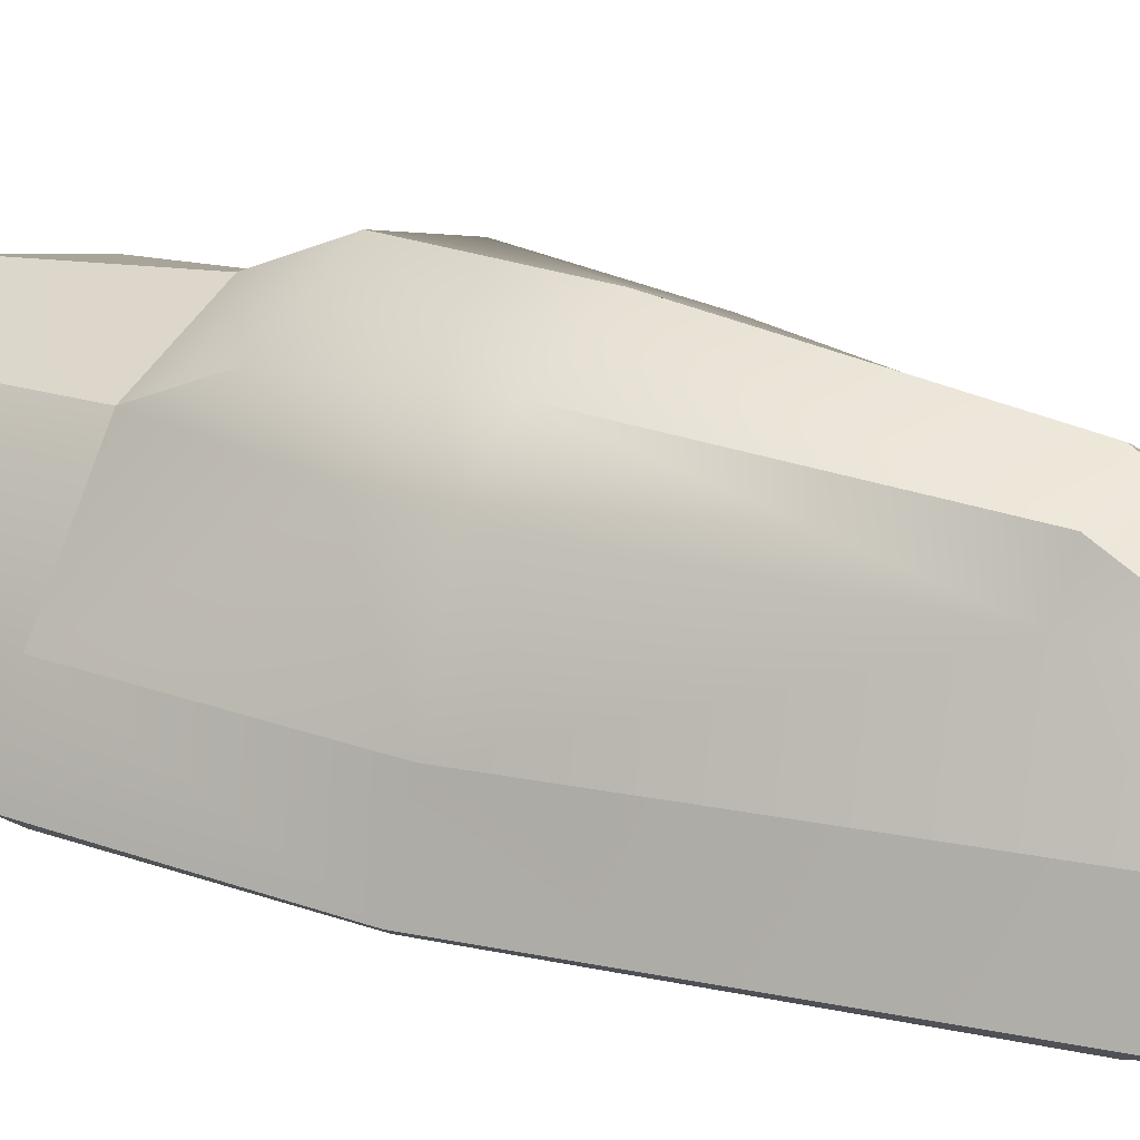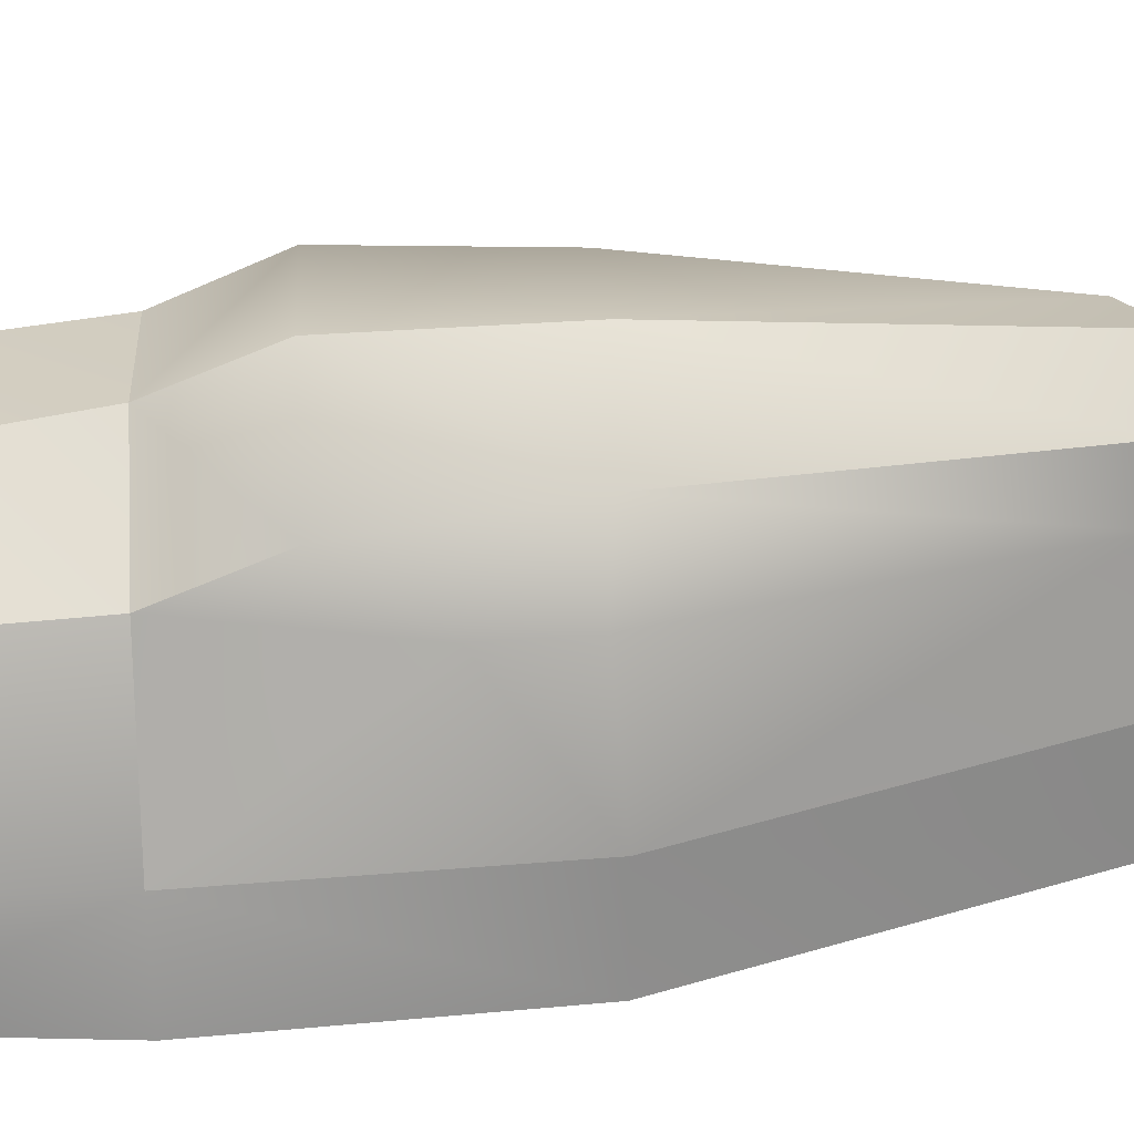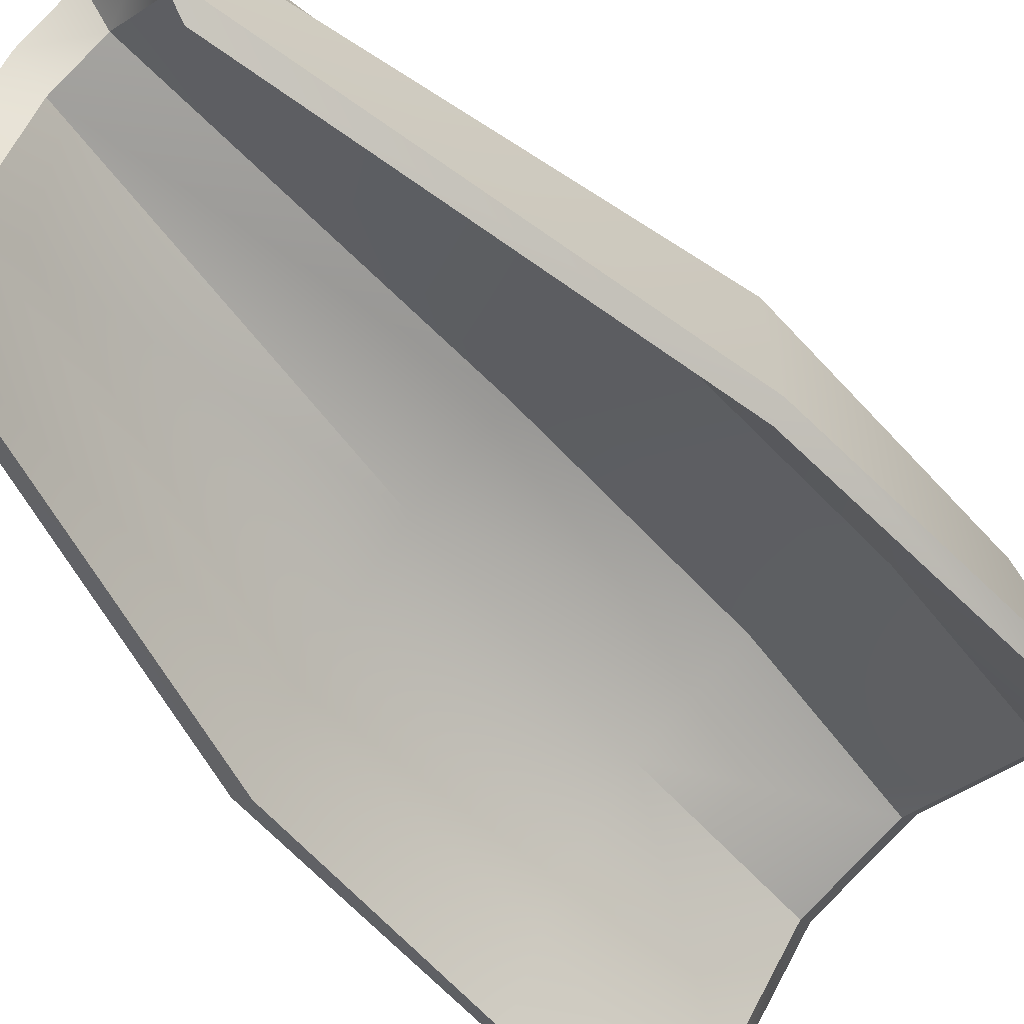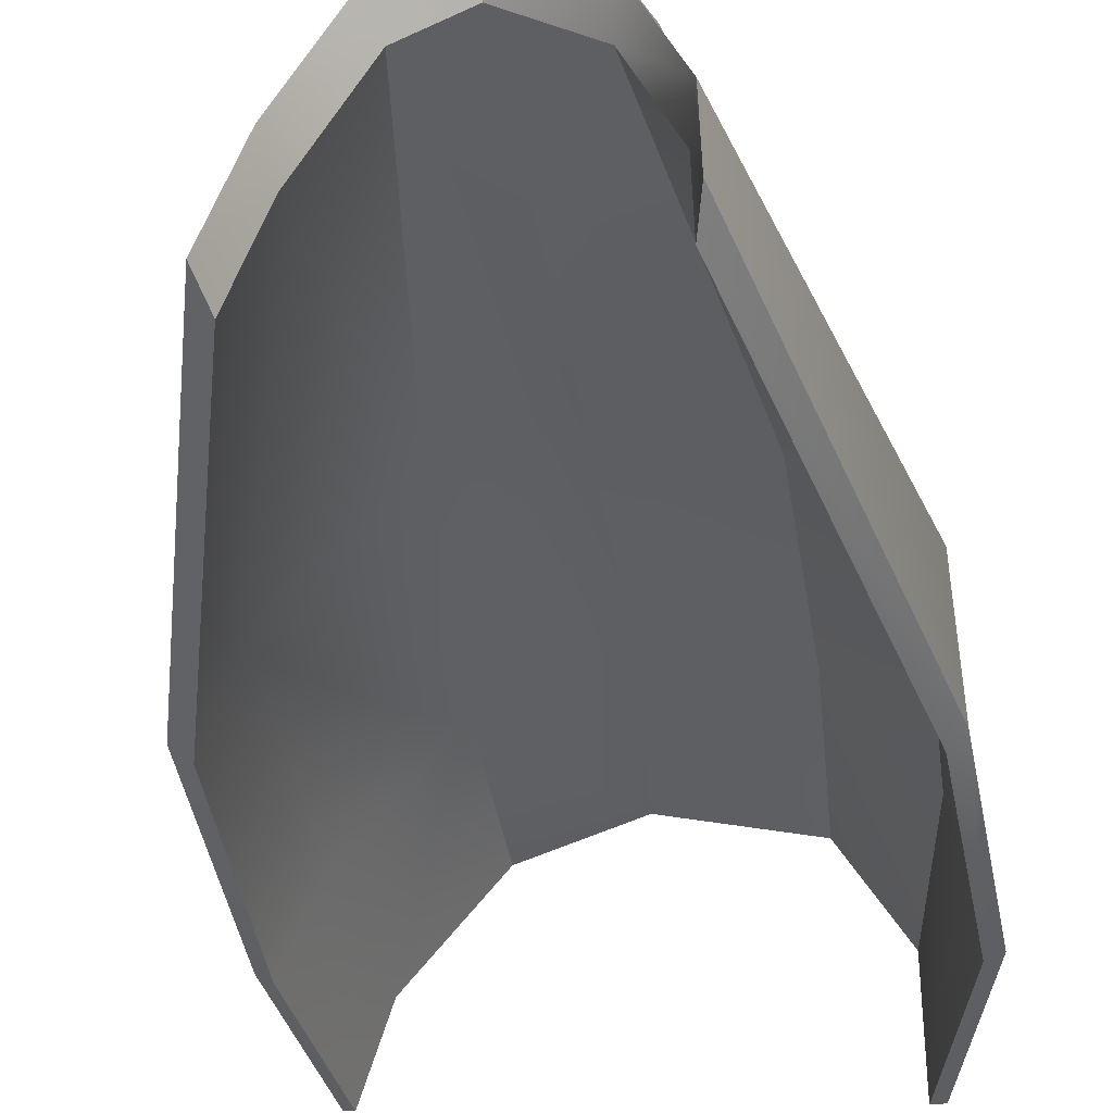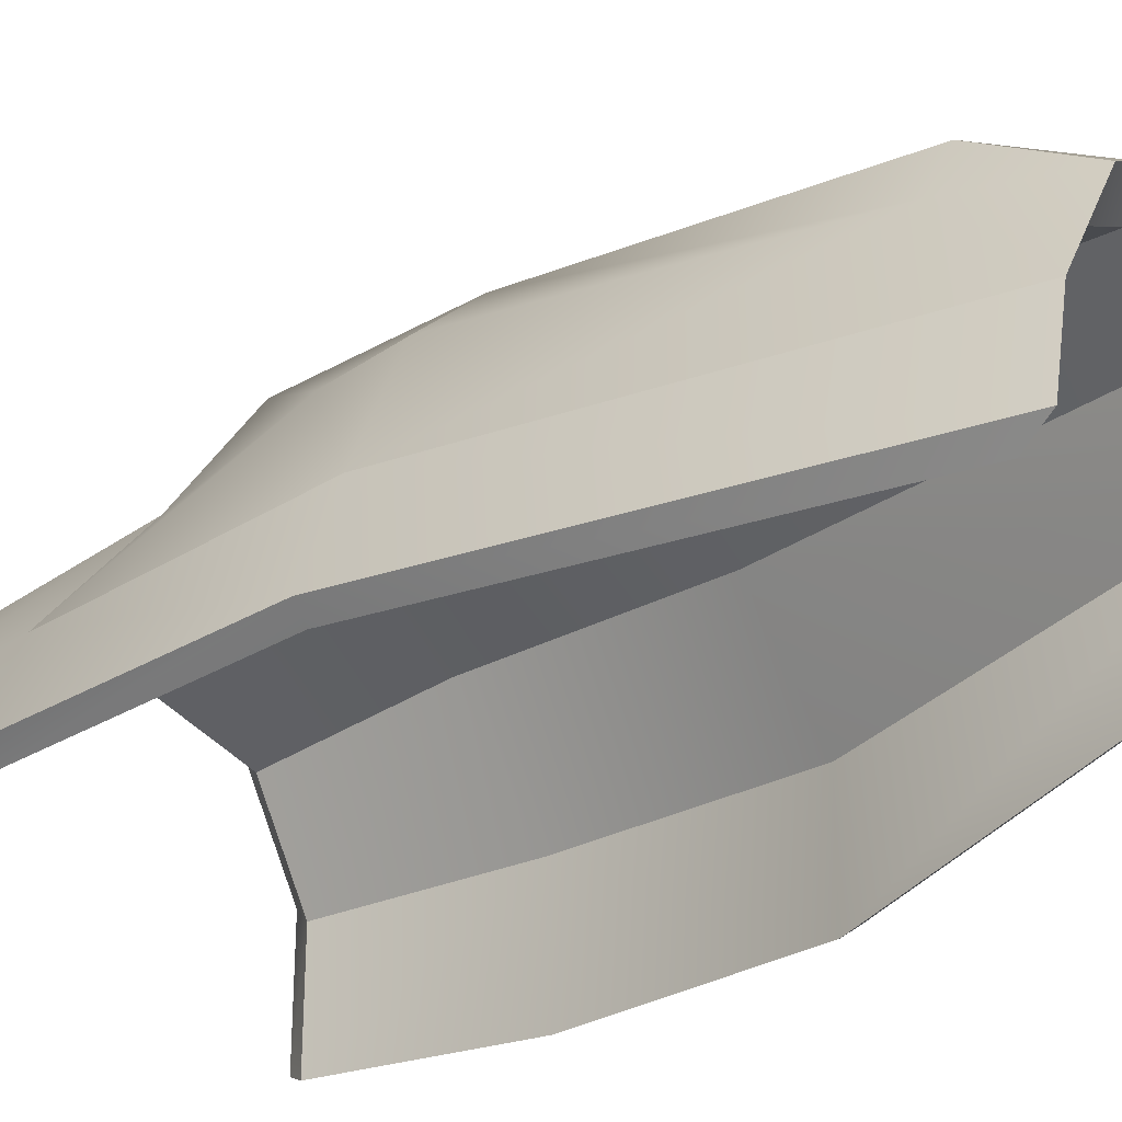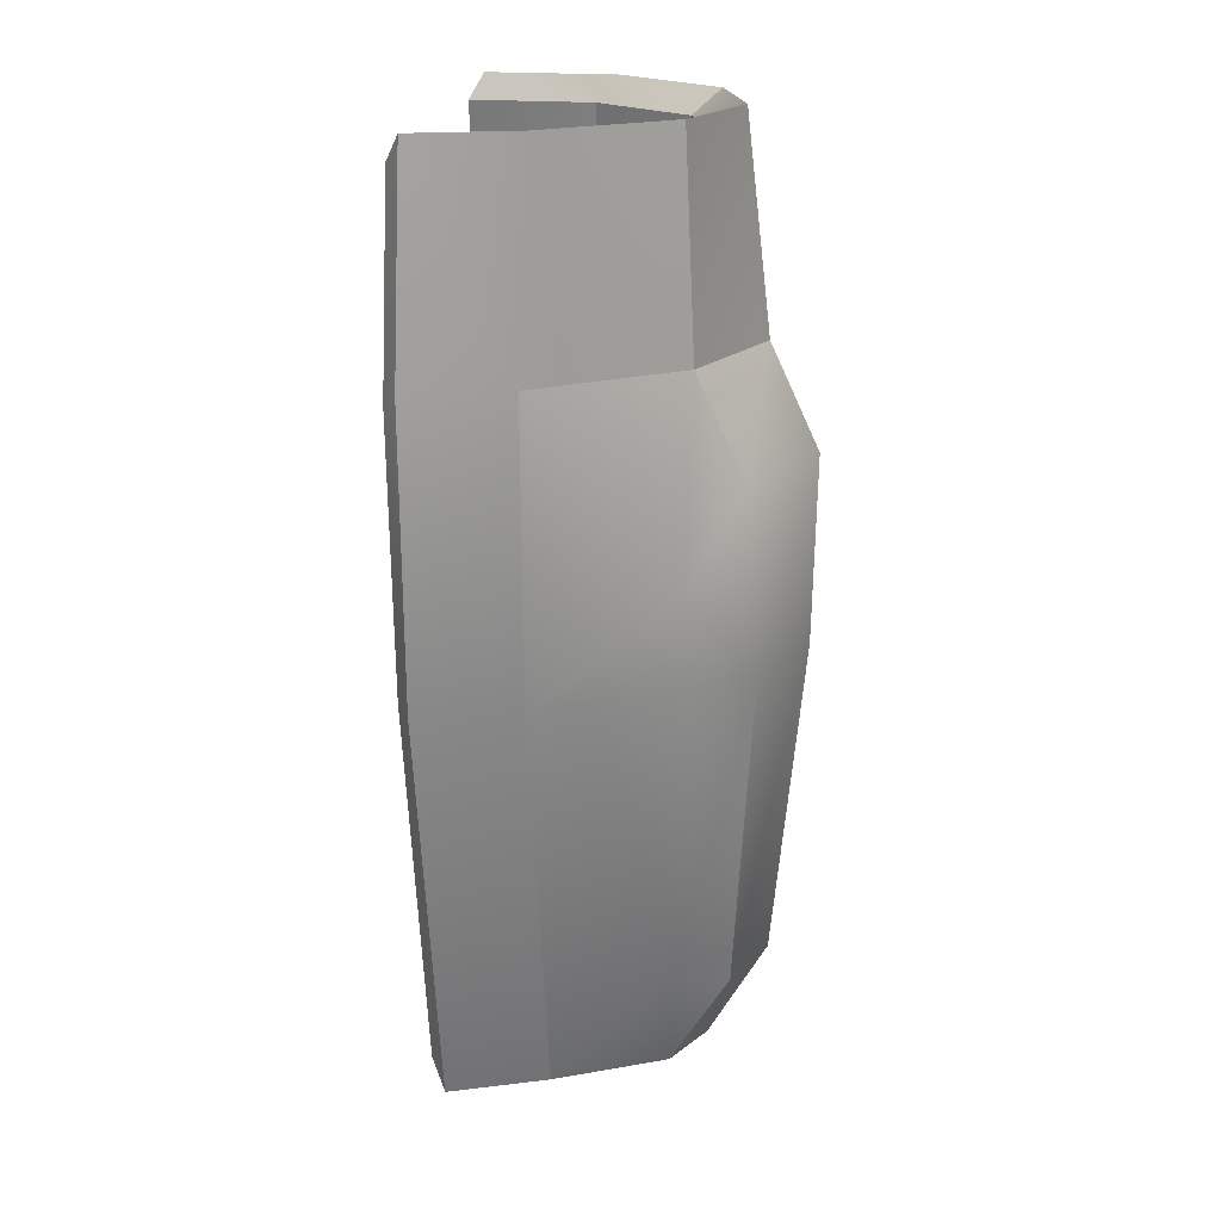
<metadata>
{"format":"obj","ext":"obj","renderer":"f3d","projection":"perspective","resolution":1024,"background":"white","views":[{"elev":24.4,"azim":-57.7,"up":"+Z"},{"elev":45.0,"azim":-93.4,"up":"+Z"},{"elev":-59.1,"azim":43.1,"up":"+Z"},{"elev":-37.3,"azim":9.9,"up":"+Z"},{"elev":-30.1,"azim":-45.6,"up":"+Z"},{"elev":19.0,"azim":-79.6,"up":"+Y"}]}
</metadata>
<code>
o Armor_Leg_Cube.008
v 2.534 2.469 0.09311
v 2.933 2.472 0.8204
v 1.684 5.395 0.1437
v 2.337 2.419 -0.5739
v 2.491 2.238 0.2404
v 2.916 2.241 1.016
v 1.585 5.356 0.2943
v 2.281 2.184 -0.4706
v 1.516 7.43 0.2925
v 2.245 7.43 1.234
v 1.242 7.424 -0.3864
v 1.552 8.947 0.3604
v 2.22 8.947 1.17
v 1.343 8.942 -0.351
v 1.653 8.764 0.2057
v 2.28 8.764 0.9656
v 1.62 7.34 0.142
v 1.457 8.759 -0.4617
v 1.362 7.335 -0.4949
v 1.464 5.415 -0.4907
v 1.345 5.374 -0.3964
v 2.303 7.34 1.026
v 3.167 7.34 1.363
v 2.477 5.411 1.067
v 3.231 5.377 1.311
v 4.171 5.406 0.904
v 3.319 2.493 1.021
v 3.848 2.486 0.6794
v 3.327 2.263 1.229
v 3.892 2.256 0.8652
v 4.194 2.256 0.2146
v 4.221 2.134 -0.4204
v 4.878 5.336 0.226
v 4.132 2.486 0.06889
v 4.157 2.372 -0.5268
v 4.773 5.376 0.07961
v 4.8 5.405 -0.8227
v 4.701 7.241 0.1701
v 4.124 7.34 1.026
v 4.823 7.3 -0.75
v 4.444 8.764 0.2057
v 4.022 8.744 0.9353
v 4.444 8.764 -0.6961
v 4.527 8.947 0.3604
v 4.077 8.926 1.138
v 4.527 8.947 -0.6009
v 4.801 7.324 0.3225
v 4.186 7.43 1.234
v 4.931 7.387 -0.6583
v 3.166 7.43 1.594
v 3.04 8.947 1.435
v 3.049 8.764 1.214
v 4.906 5.367 -0.7358
v 2.491 2.238 0.2404
v 2.916 2.241 1.016
v 1.585 5.356 0.2943
v 2.638 2.991 1.073
v 2.82 2.967 1.454
v 2.01 5.428 1.232
v 2.431 5.373 1.643
v 2.005 6.046 1.216
v 2.259 6.693 1.58
v 1.516 7.43 0.2925
v 2.245 7.43 1.234
v 3.327 2.263 1.229
v 3.892 2.256 0.8652
v 3.316 2.999 1.658
v 3.234 5.337 1.902
v 3.964 2.987 1.287
v 4.236 5.368 1.468
v 4.065 2.996 0.9755
v 4.486 5.359 1.196
v 4.194 2.256 0.2146
v 4.878 5.336 0.226
v 4.801 7.324 0.3225
v 4.186 7.43 1.234
v 4.449 5.989 1.215
v 4.162 6.692 1.613
v 3.166 6.693 1.939
v 3.166 7.43 1.594
f 2 5 1
f 1 24 2
f 4 3 1
f 1 8 4
f 7 8 5
f 10 12 9
f 9 14 11
f 9 21 7
f 16 12 13
f 15 14 12
f 15 22 17
f 17 18 15
f 18 11 14
f 20 17 3
f 19 21 11
f 4 21 20
f 3 22 24
f 22 52 23
f 24 23 25
f 2 25 27
f 25 39 26
f 25 28 27
f 27 6 2
f 27 30 29
f 28 31 30
f 34 32 31
f 31 53 33
f 26 34 28
f 34 37 35
f 26 38 36
f 38 37 36
f 39 41 38
f 38 43 40
f 42 44 41
f 41 46 43
f 48 44 45
f 47 46 44
f 53 47 33
f 10 51 13
f 50 45 51
f 52 13 51
f 52 45 42
f 23 42 39
f 40 53 37
f 43 49 40
f 35 53 32
f 57 55 58
f 57 56 54
f 57 60 59
f 60 61 59
f 61 56 59
f 61 64 63
f 58 65 67
f 69 65 66
f 58 68 60
f 69 68 67
f 71 70 69
f 71 66 73
f 71 74 72
f 78 75 76
f 77 74 75
f 70 77 78
f 68 78 79
f 78 80 79
f 60 79 62
f 62 80 64
f 2 6 5
f 1 3 24
f 4 20 3
f 1 5 8
f 7 21 8
f 10 13 12
f 9 12 14
f 9 11 21
f 16 15 12
f 15 18 14
f 15 16 22
f 17 19 18
f 18 19 11
f 20 19 17
f 19 20 21
f 4 8 21
f 3 17 22
f 22 16 52
f 24 22 23
f 2 24 25
f 25 23 39
f 25 26 28
f 27 29 6
f 27 28 30
f 28 34 31
f 34 35 32
f 31 32 53
f 26 36 34
f 34 36 37
f 26 39 38
f 38 40 37
f 39 42 41
f 38 41 43
f 42 45 44
f 41 44 46
f 48 47 44
f 47 49 46
f 53 49 47
f 10 50 51
f 50 48 45
f 52 16 13
f 52 51 45
f 23 52 42
f 40 49 53
f 43 46 49
f 35 37 53
f 57 54 55
f 57 59 56
f 57 58 60
f 60 62 61
f 61 63 56
f 61 62 64
f 58 55 65
f 69 67 65
f 58 67 68
f 69 70 68
f 71 72 70
f 71 69 66
f 71 73 74
f 78 77 75
f 77 72 74
f 70 72 77
f 68 70 78
f 78 76 80
f 60 68 79
f 62 79 80

</code>
